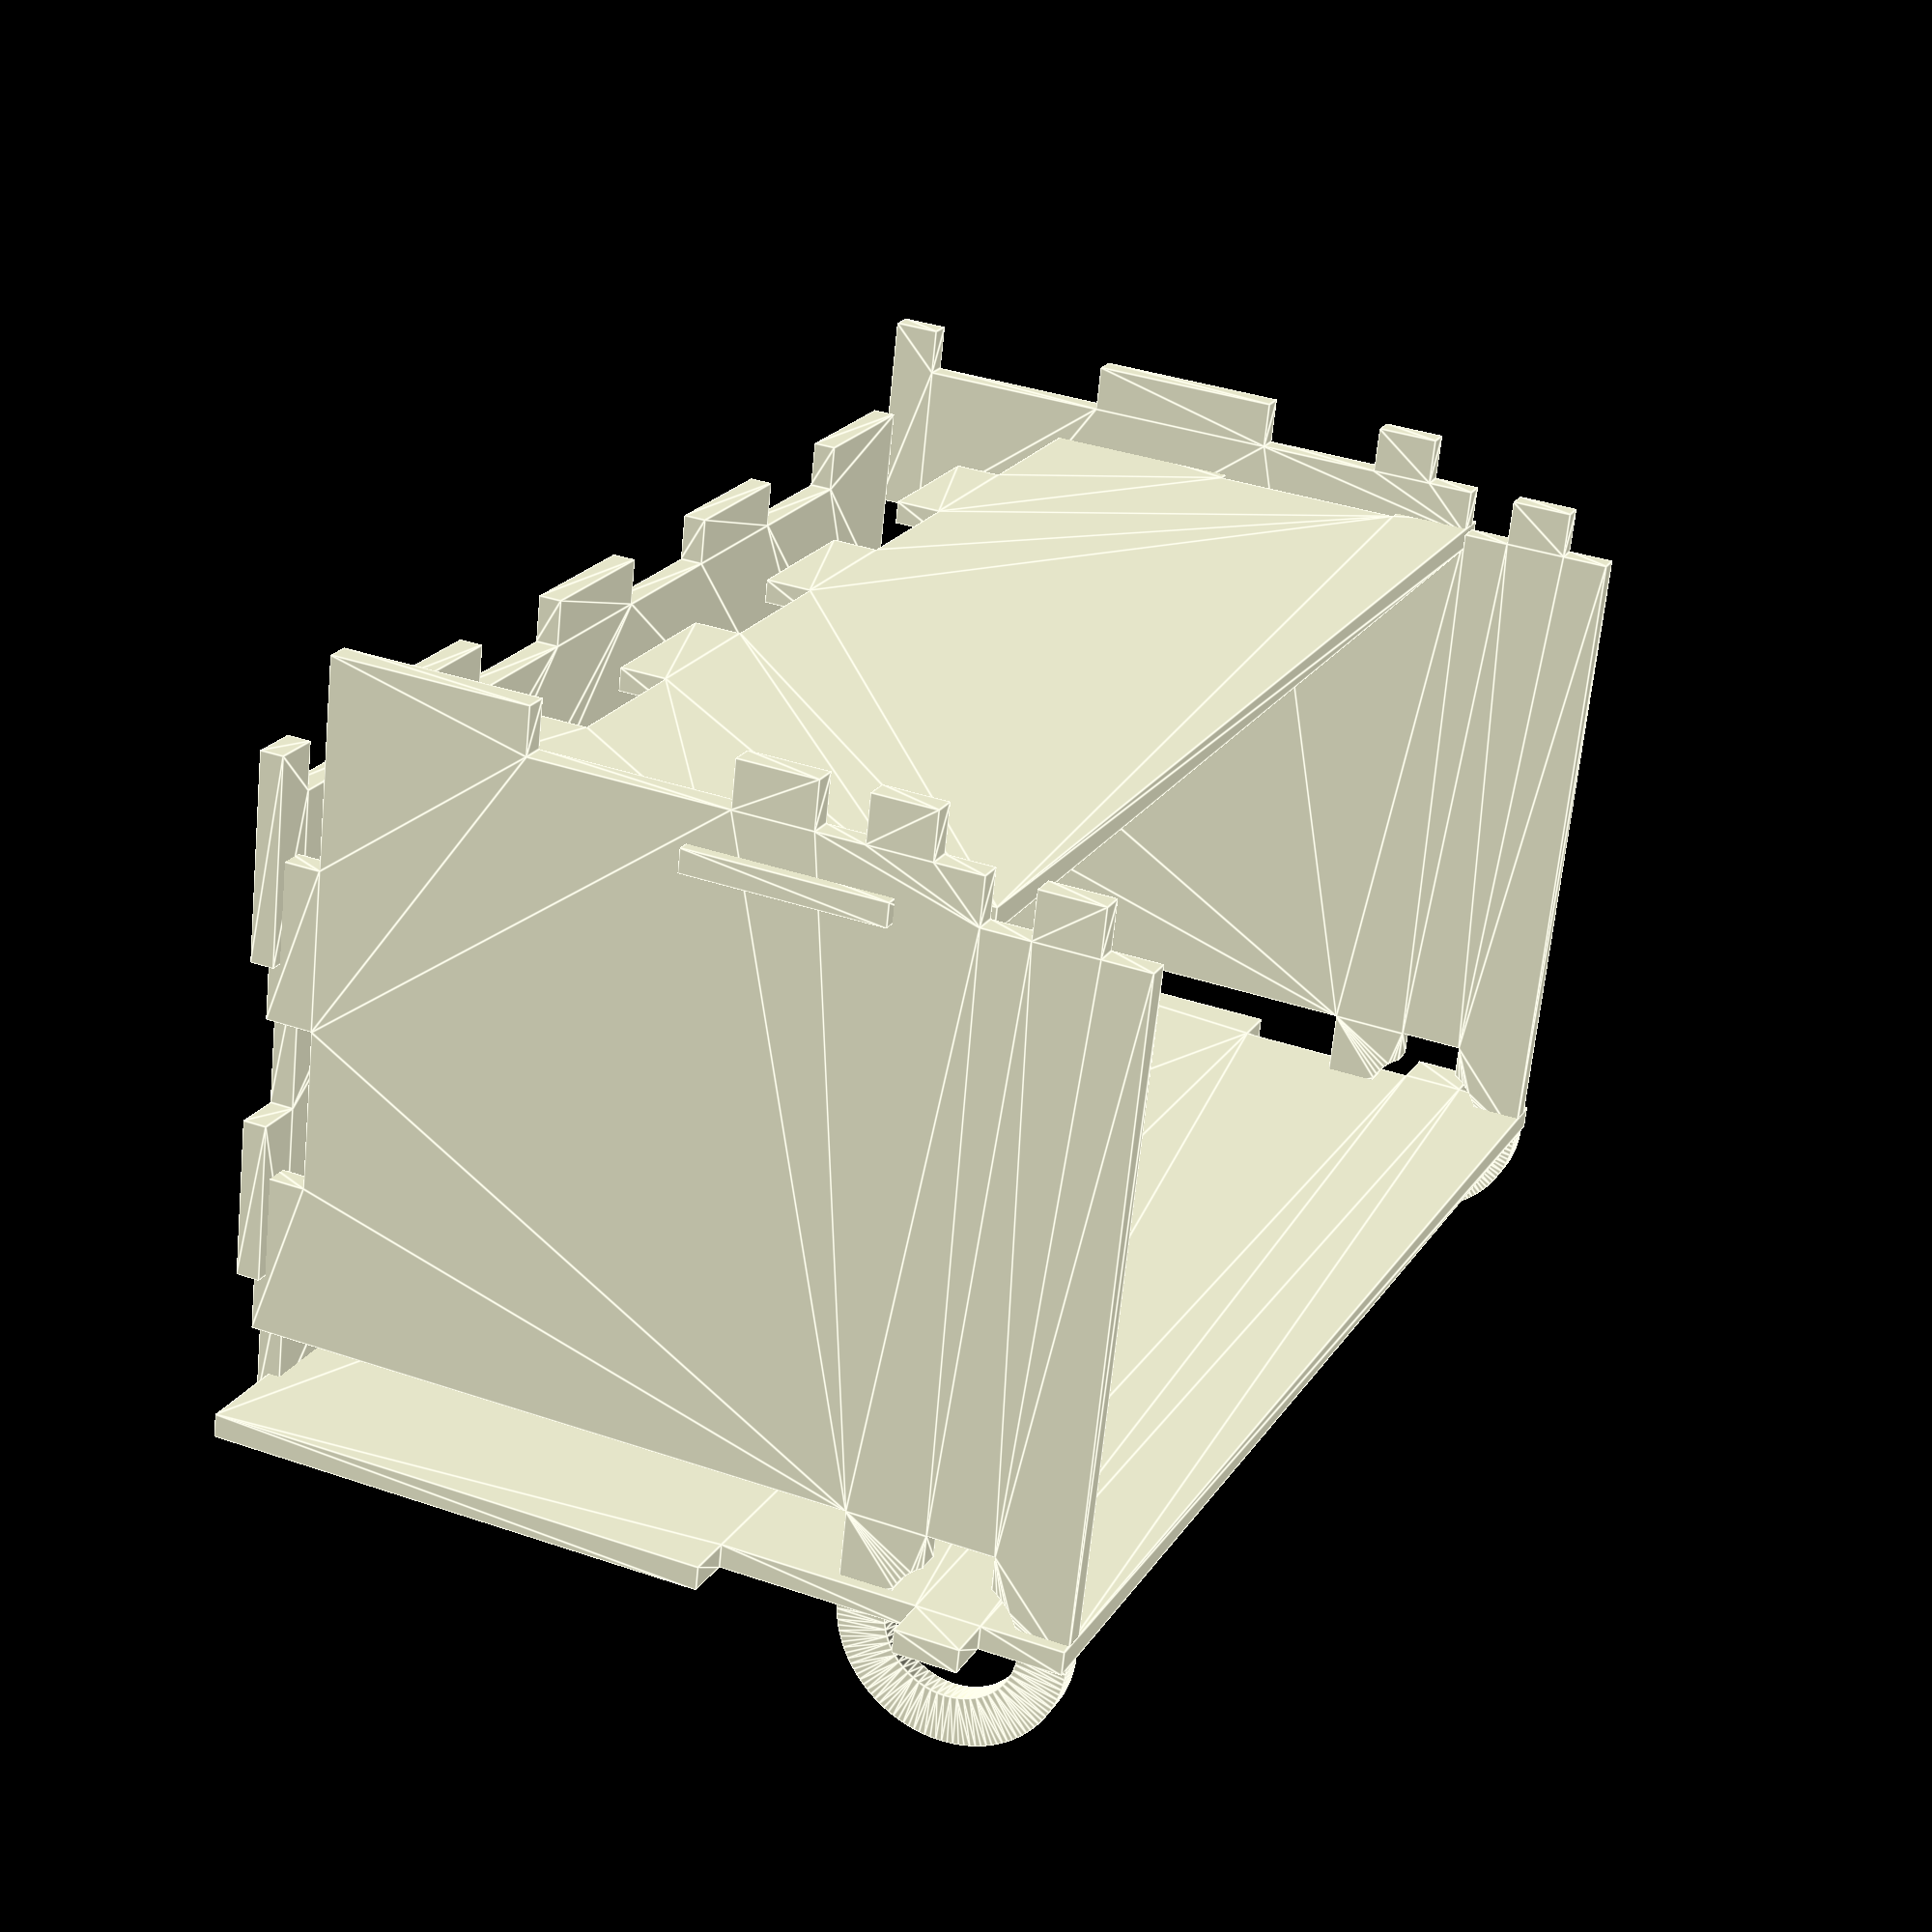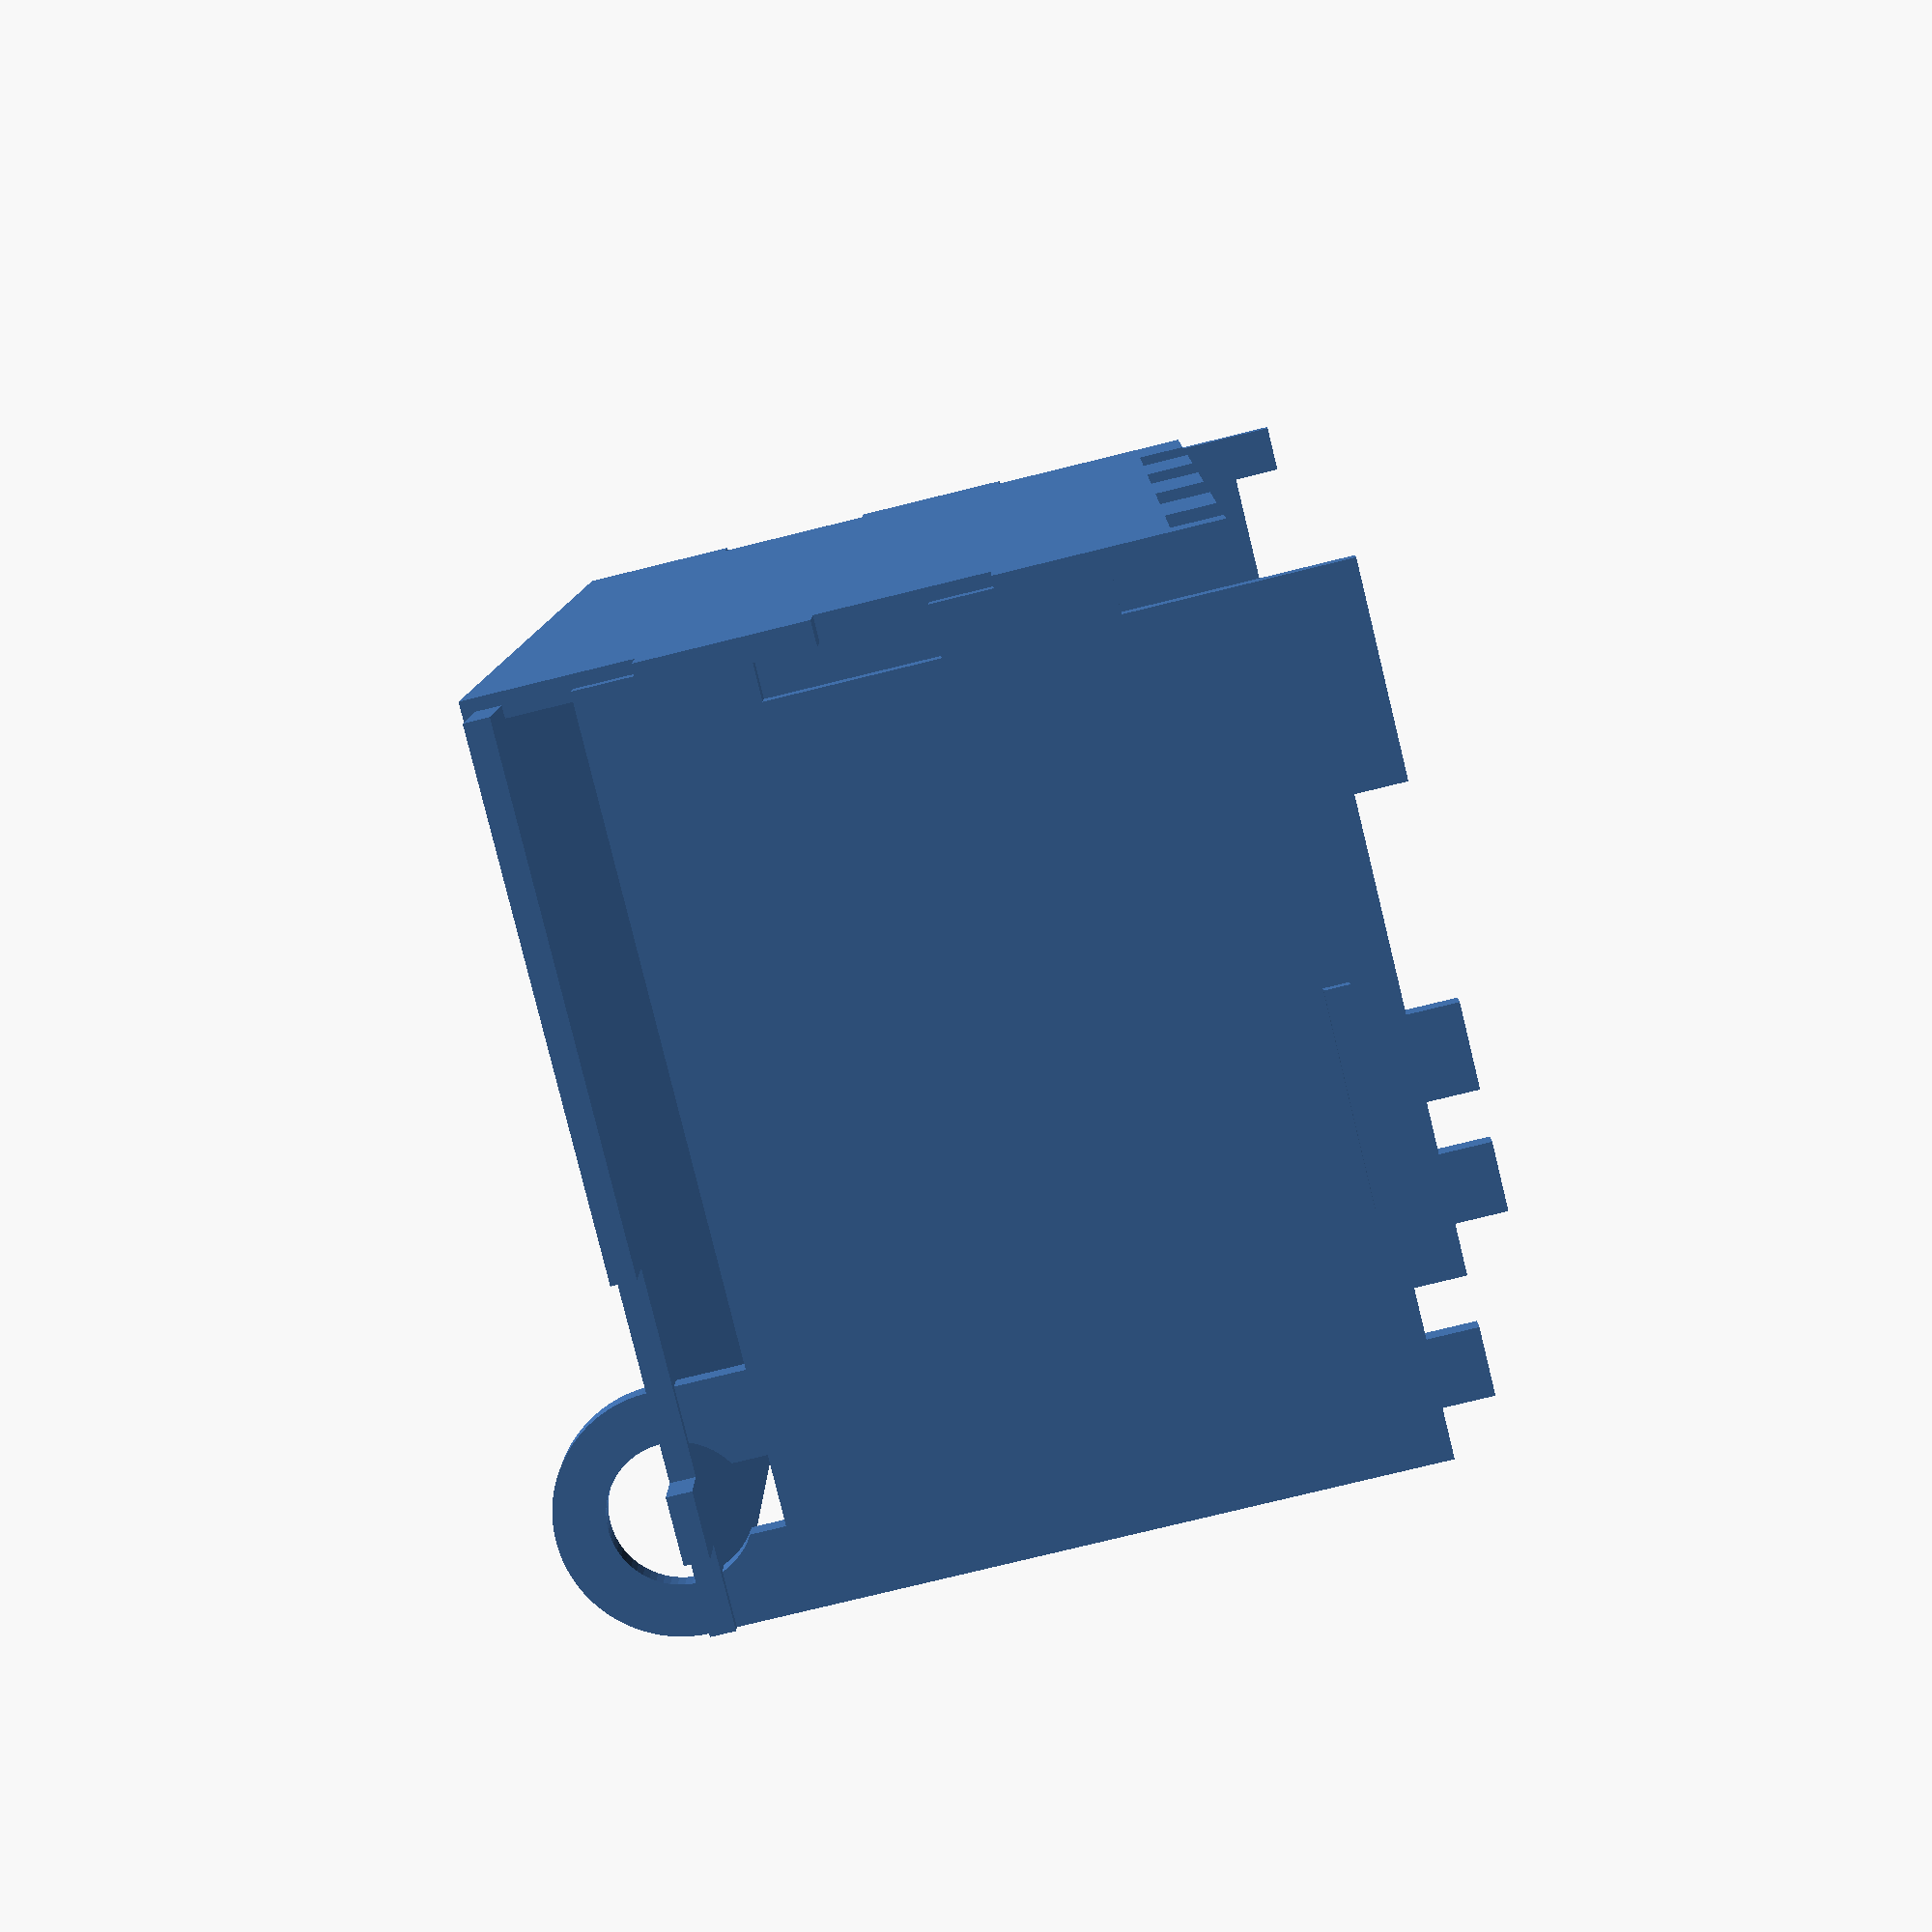
<openscad>


translate(v = [-41.5000000000, 0, 0]) {
	rotate(a = [90, 0, 90]) {
		linear_extrude(center = true, height = 1.5000000000) {
			polygon(paths = [[0, 1, 2, 3, 4, 5, 6, 7, 8, 9, 10, 11, 12, 13, 14, 15, 16, 17, 18, 19, 20, 21, 22, 23, 24, 25, 26, 27, 28, 29, 30, 31, 32, 33, 34, 35, 36, 37, 38, 39, 40, 41, 42, 43, 44, 45, 46, 47, 48, 49, 50, 51, 52, 53, 54, 55, 56, 57, 58], [59, 60, 61, 62, 63, 64, 65, 66, 67, 68, 69, 70, 71, 72, 73, 74, 75, 76, 77, 78, 79, 80, 81, 82, 83, 84, 85, 86, 87, 88, 89, 90, 91, 92, 93, 94, 95, 96, 97, 98, 99, 100, 101, 102, 103, 104, 105, 106, 107, 108, 109, 110, 111, 112, 113, 114, 115, 116, 117, 118, 119, 120, 121, 122, 123, 124, 125, 126, 127, 128, 129, 130, 131, 132, 133, 134, 135, 136, 137, 138, 139, 140, 141, 142, 143, 144, 145, 146, 147, 148, 149, 150]], points = [[19.4012743538, 24.8491920712], [18.9930461828, 24.8288182502], [18.5888751667, 24.7678992714], [18.1927781387, 24.6670405750], [17.8086916891, 24.5272445399], [17.4404330414, 24.3499005221], [17.0916621157, 24.1367710459], [16.7658451541, 23.8899742880], [16.4662202718, 23.6119630254], [16.1957652757, 23.3055002589], [15.9571680689, 22.9736317531], [15.7527999377, 22.6196557664], [15.5846919844, 22.2470902712], [15.4545149413, 21.8596379906], [15.3635625664, 21.4611495997], [15.3127387854, 21.0555854550], [15.3050978114, 20.7491920712], [15.3025487076, 20.6469762351], [15.3330936067, 20.2393828822], [15.4040699139, 19.8368562420], [15.5147722345, 19.4433968052], [15.6641003593, 19.0629149484], [15.8505701983, 18.6991920712], [16.0723285304, 18.3558430151], [16.3271714216, 18.0362801371], [16.6125661289, 17.7436793967], [16.9256762715, 17.4809487916], [17.2633900199, 17.2506994566], [17.3012743538, 17.2300687479], [17.3012743538, 15.1542886943], [21.5012743538, 15.1542886943], [21.5012743538, 17.2300687479], [21.5391586877, 17.2506994566], [21.8768724361, 17.4809487916], [22.1899825787, 17.7436793967], [22.4753772860, 18.0362801371], [22.7302201772, 18.3558430151], [22.9519785093, 18.6991920712], [23.1384483483, 19.0629149484], [23.2877764731, 19.4433968052], [23.3984787937, 19.8368562420], [23.4694551009, 20.2393828822], [23.5000000000, 20.6469762351], [23.4974508962, 20.7491920712], [23.4898099222, 21.0555854550], [23.4389861411, 21.4611495997], [23.3480337663, 21.8596379906], [23.2178567232, 22.2470902712], [23.0497487699, 22.6196557664], [22.8453806387, 22.9736317531], [22.6067834319, 23.3055002589], [22.3363284358, 23.6119630254], [22.0367035535, 23.8899742880], [21.7108865919, 24.1367710459], [21.3621156661, 24.3499005221], [20.9938570185, 24.5272445399], [20.6097705689, 24.6670405750], [20.2136735409, 24.7678992714], [19.8095025248, 24.8288182502], [19.9317627857, 27.8280682408], [20.2839561989, 27.7928259743], [20.6339551260, 27.7400721241], [20.9808894145, 27.6699378447], [21.3238965310, 27.5825975007], [21.6621237059, 27.4782682342], [21.9947300531, 27.3572094241], [22.3208886607, 27.2197220417], [22.6397886472, 27.0661479023], [22.9506371769, 26.8968688154], [23.2526614314, 26.7123056354], [23.5451105307, 26.5129172156], [23.8272574004, 26.2991992669], [24.0984005789, 26.0716831258], [24.3578659615, 25.8309344334], [24.6050084764, 25.5775517287], [24.8392136883, 25.3121649612], [25.0598993262, 25.0354339241], [25.2665167309, 24.7480466144], [25.4585522189, 24.4507175223], [25.6355283597, 24.1441858547], [25.7970051628, 23.8292136976], [25.9425811714, 23.5065841214], [26.0718944605, 23.1770992342], [26.1846235370, 22.8415781872], [26.2804881387, 22.5008551386], [26.3592499310, 22.1557771797], [26.4207130997, 21.8072022285], [26.4647248376, 21.4559968974], [26.4911757248, 21.1030343381], [26.5000000000, 20.7491920712], [26.5000000000, 15.1542886943], [26.5000000000, -21.8457113057], [23.5000000000, -21.8457113057], [23.5000000000, -24.8457113057], [19.5000000000, -24.8457113057], [19.5000000000, -21.8457113057], [16.5000000000, -21.8457113057], [16.5000000000, -24.8457113057], [13.5000000000, -24.8457113057], [13.5000000000, -27.8457113057], [9.5000000000, -27.8457113057], [9.5000000000, -24.8457113057], [6.5000000000, -24.8457113057], [6.5000000000, -27.8457113057], [1.5000000000, -27.8457113057], [1.5000000000, -24.8457113057], [-11.0000000000, -24.8457113057], [-11.0000000000, -27.8457113057], [-23.5000000000, -27.8457113057], [-23.5000000000, -24.8457113057], [-23.5000000000, -14.8457113057], [-26.5000000000, -14.8457113057], [-26.5000000000, -4.8457113057], [-23.5000000000, -4.8457113057], [-23.5000000000, 5.1542886943], [-26.5000000000, 5.1542886943], [-26.5000000000, 15.1542886943], [12.3025487076, 15.1542886943], [12.3025487076, 20.7491920712], [12.3113729828, 21.1030343381], [12.3378238699, 21.4559968974], [12.3818356079, 21.8072022285], [12.4432987766, 22.1557771797], [12.5220605689, 22.5008551386], [12.6179251705, 22.8415781872], [12.7306542471, 23.1770992342], [12.8599675362, 23.5065841214], [13.0055435448, 23.8292136976], [13.1670203479, 24.1441858547], [13.3439964887, 24.4507175223], [13.5360319767, 24.7480466144], [13.7426493814, 25.0354339241], [13.9633350193, 25.3121649612], [14.1975402312, 25.5775517287], [14.4446827461, 25.8309344334], [14.7041481287, 26.0716831258], [14.9752913072, 26.2991992669], [15.2574381769, 26.5129172156], [15.5498872762, 26.7123056354], [15.8519115307, 26.8968688154], [16.1627600604, 27.0661479023], [16.4816600469, 27.2197220417], [16.8078186545, 27.3572094241], [17.1404250017, 27.4782682342], [17.4786521766, 27.5825975007], [17.8216592931, 27.6699378447], [18.1685935816, 27.7400721241], [18.5185925087, 27.7928259743], [18.8707859219, 27.8280682408], [19.2242982130, 27.8457113057], [19.5782504946, 27.8457113057]]);
		}
	}
}
translate(v = [41.5000000000, 0, 0]) {
	rotate(a = [90, 0, -90]) {
		linear_extrude(center = true, height = 1.5000000000) {
			polygon(paths = [[0, 1, 2, 3, 4, 5, 6, 7, 8, 9, 10, 11, 12, 13, 14, 15, 16, 17, 18, 19, 20, 21, 22, 23, 24, 25, 26, 27, 28, 29, 30, 31, 32, 33, 34, 35, 36, 37, 38, 39, 40, 41, 42, 43, 44, 45, 46, 47, 48, 49, 50, 51, 52, 53, 54, 55, 56, 57, 58], [59, 60, 61, 62, 63, 64, 65, 66, 67, 68, 69, 70, 71, 72, 73, 74, 75, 76, 77, 78, 79, 80, 81, 82, 83, 84, 85, 86, 87, 88, 89, 90, 91, 92, 93, 94, 95, 96, 97, 98, 99, 100, 101, 102, 103, 104, 105, 106, 107, 108, 109, 110, 111, 112, 113, 114, 115, 116, 117, 118, 119, 120, 121, 122, 123, 124, 125, 126, 127, 128, 129, 130, 131, 132, 133, 134, 135, 136, 137, 138, 139, 140, 141, 142, 143, 144, 145, 146, 147, 148, 149, 150]], points = [[-19.4012743538, 24.8491920712], [-19.8095025248, 24.8288182502], [-20.2136735409, 24.7678992714], [-20.6097705689, 24.6670405750], [-20.9938570185, 24.5272445399], [-21.3621156661, 24.3499005221], [-21.7108865919, 24.1367710459], [-22.0367035535, 23.8899742880], [-22.3363284358, 23.6119630254], [-22.6067834319, 23.3055002589], [-22.8453806387, 22.9736317531], [-23.0497487699, 22.6196557664], [-23.2178567232, 22.2470902712], [-23.3480337663, 21.8596379906], [-23.4389861411, 21.4611495997], [-23.4898099222, 21.0555854550], [-23.4974508962, 20.7491920712], [-23.5000000000, 20.6469762351], [-23.4694551009, 20.2393828822], [-23.3984787937, 19.8368562420], [-23.2877764731, 19.4433968052], [-23.1384483483, 19.0629149484], [-22.9519785093, 18.6991920712], [-22.7302201772, 18.3558430151], [-22.4753772860, 18.0362801371], [-22.1899825787, 17.7436793967], [-21.8768724361, 17.4809487916], [-21.5391586877, 17.2506994566], [-21.5012743538, 17.2300687479], [-21.5012743538, 15.1542886943], [-17.3012743538, 15.1542886943], [-17.3012743538, 17.2300687479], [-17.2633900199, 17.2506994566], [-16.9256762715, 17.4809487916], [-16.6125661289, 17.7436793967], [-16.3271714216, 18.0362801371], [-16.0723285304, 18.3558430151], [-15.8505701983, 18.6991920712], [-15.6641003593, 19.0629149484], [-15.5147722345, 19.4433968052], [-15.4040699139, 19.8368562420], [-15.3330936067, 20.2393828822], [-15.3025487076, 20.6469762351], [-15.3050978114, 20.7491920712], [-15.3127387854, 21.0555854550], [-15.3635625664, 21.4611495997], [-15.4545149413, 21.8596379906], [-15.5846919844, 22.2470902712], [-15.7527999377, 22.6196557664], [-15.9571680689, 22.9736317531], [-16.1957652757, 23.3055002589], [-16.4662202718, 23.6119630254], [-16.7658451541, 23.8899742880], [-17.0916621157, 24.1367710459], [-17.4404330414, 24.3499005221], [-17.8086916891, 24.5272445399], [-18.1927781387, 24.6670405750], [-18.5888751667, 24.7678992714], [-18.9930461828, 24.8288182502], [-18.8707859219, 27.8280682408], [-18.5185925087, 27.7928259743], [-18.1685935816, 27.7400721241], [-17.8216592931, 27.6699378447], [-17.4786521766, 27.5825975007], [-17.1404250017, 27.4782682342], [-16.8078186545, 27.3572094241], [-16.4816600469, 27.2197220417], [-16.1627600604, 27.0661479023], [-15.8519115307, 26.8968688154], [-15.5498872762, 26.7123056354], [-15.2574381769, 26.5129172156], [-14.9752913072, 26.2991992669], [-14.7041481287, 26.0716831258], [-14.4446827461, 25.8309344334], [-14.1975402312, 25.5775517287], [-13.9633350193, 25.3121649612], [-13.7426493814, 25.0354339241], [-13.5360319767, 24.7480466144], [-13.3439964887, 24.4507175223], [-13.1670203479, 24.1441858547], [-13.0055435448, 23.8292136976], [-12.8599675362, 23.5065841214], [-12.7306542471, 23.1770992342], [-12.6179251705, 22.8415781872], [-12.5220605689, 22.5008551386], [-12.4432987766, 22.1557771797], [-12.3818356079, 21.8072022285], [-12.3378238699, 21.4559968974], [-12.3113729828, 21.1030343381], [-12.3025487076, 20.7491920712], [-12.3025487076, 15.1542886943], [23.5000000000, 15.1542886943], [23.5000000000, 5.1542886943], [26.5000000000, 5.1542886943], [26.5000000000, -4.8457113057], [23.5000000000, -4.8457113057], [23.5000000000, -14.8457113057], [26.5000000000, -14.8457113057], [26.5000000000, -24.8457113057], [26.5000000000, -27.8457113057], [23.5000000000, -27.8457113057], [23.5000000000, -24.8457113057], [11.0000000000, -24.8457113057], [11.0000000000, -27.8457113057], [-1.5000000000, -27.8457113057], [-1.5000000000, -24.8457113057], [-9.5000000000, -24.8457113057], [-9.5000000000, -27.8457113057], [-13.5000000000, -27.8457113057], [-13.5000000000, -24.8457113057], [-16.5000000000, -24.8457113057], [-16.5000000000, -21.8457113057], [-19.5000000000, -21.8457113057], [-19.5000000000, -24.8457113057], [-23.5000000000, -24.8457113057], [-23.5000000000, -21.8457113057], [-26.5000000000, -21.8457113057], [-26.5000000000, 15.1542886943], [-26.5000000000, 20.7491920712], [-26.4911757248, 21.1030343381], [-26.4647248376, 21.4559968974], [-26.4207130997, 21.8072022285], [-26.3592499310, 22.1557771797], [-26.2804881387, 22.5008551386], [-26.1846235370, 22.8415781872], [-26.0718944605, 23.1770992342], [-25.9425811714, 23.5065841214], [-25.7970051628, 23.8292136976], [-25.6355283597, 24.1441858547], [-25.4585522189, 24.4507175223], [-25.2665167309, 24.7480466144], [-25.0598993262, 25.0354339241], [-24.8392136883, 25.3121649612], [-24.6050084764, 25.5775517287], [-24.3578659615, 25.8309344334], [-24.0984005789, 26.0716831258], [-23.8272574004, 26.2991992669], [-23.5451105307, 26.5129172156], [-23.2526614314, 26.7123056354], [-22.9506371769, 26.8968688154], [-22.6397886472, 27.0661479023], [-22.3208886607, 27.2197220417], [-21.9947300531, 27.3572094241], [-21.6621237059, 27.4782682342], [-21.3238965310, 27.5825975007], [-20.9808894145, 27.6699378447], [-20.6339551260, 27.7400721241], [-20.2839561989, 27.7928259743], [-19.9317627857, 27.8280682408], [-19.5782504946, 27.8457113057], [-19.2242982130, 27.8457113057]]);
		}
	}
}
translate(v = [0, 26.5000000000, 0]) {
	rotate(a = [90, 0, 0]) {
	}
}
translate(v = [0, -26.5000000000, 0]) {
	rotate(a = [90, 0, 180]) {
		linear_extrude(center = true, height = 1.5000000000) {
			polygon(paths = [[0, 1, 2, 3, 4, 5, 6, 7, 8, 9, 10, 11, 12, 13, 14, 15, 16, 17, 18, 19, 20, 21, 22, 23, 24, 25, 26, 27, 28, 29, 30, 31, 32, 33]], points = [[40.0000000000, 11.5000000000], [43.0000000000, 11.5000000000], [43.0000000000, 1.5000000000], [40.0000000000, 1.5000000000], [40.0000000000, -8.5000000000], [43.0000000000, -8.5000000000], [43.0000000000, -18.5000000000], [43.0000000000, -21.5000000000], [40.0000000000, -21.5000000000], [40.0000000000, -18.5000000000], [30.0000000000, -18.5000000000], [30.0000000000, -21.5000000000], [20.0000000000, -21.5000000000], [20.0000000000, -18.5000000000], [10.0000000000, -18.5000000000], [10.0000000000, -21.5000000000], [0.0000000000, -21.5000000000], [0.0000000000, -18.5000000000], [-10.0000000000, -18.5000000000], [-10.0000000000, -21.5000000000], [-20.0000000000, -21.5000000000], [-20.0000000000, -18.5000000000], [-30.0000000000, -18.5000000000], [-30.0000000000, -21.5000000000], [-40.0000000000, -21.5000000000], [-40.0000000000, -18.5000000000], [-40.0000000000, -8.5000000000], [-43.0000000000, -8.5000000000], [-43.0000000000, 1.5000000000], [-40.0000000000, 1.5000000000], [-40.0000000000, 11.5000000000], [-43.0000000000, 11.5000000000], [-43.0000000000, 21.5000000000], [40.0000000000, 21.5000000000]]);
		}
	}
}
translate(v = [0, 0, 21.5000000000]) {
	rotate(a = [180, 0, 0]) {
	}
}
translate(v = [0, 0, -21.5000000000]) {
	rotate(a = [0, 0, 0]) {
		linear_extrude(center = true, height = 1.5000000000) {
			polygon(paths = [[0, 1, 2, 3, 4, 5, 6, 7, 8, 9, 10, 11, 12, 13, 14, 15, 16, 17, 18, 19, 20, 21, 22, 23, 24, 25, 26]], points = [[43.0000000000, 11.5000000000], [40.0000000000, 11.5000000000], [40.0000000000, -1.0000000000], [43.0000000000, -1.0000000000], [43.0000000000, -13.5000000000], [30.0000000000, -13.5000000000], [30.0000000000, -16.5000000000], [20.0000000000, -16.5000000000], [20.0000000000, -13.5000000000], [10.0000000000, -13.5000000000], [10.0000000000, -16.5000000000], [0.0000000000, -16.5000000000], [0.0000000000, -13.5000000000], [-10.0000000000, -13.5000000000], [-10.0000000000, -16.5000000000], [-20.0000000000, -16.5000000000], [-20.0000000000, -13.5000000000], [-30.0000000000, -13.5000000000], [-30.0000000000, -16.5000000000], [-40.0000000000, -16.5000000000], [-40.0000000000, -13.5000000000], [-40.0000000000, -1.0000000000], [-43.0000000000, -1.0000000000], [-43.0000000000, 11.5000000000], [-40.0000000000, 11.5000000000], [-40.0000000000, 16.5000000000], [43.0000000000, 16.5000000000]]);
		}
	}
}
translate(v = [0, 0, 20.0000000000]) {
	rotate(a = [0, 0, 0]) {
		linear_extrude(center = true, height = 1.5000000000) {
			polygon(paths = [[0, 1, 2, 3, 4, 5, 6, 7, 8, 9, 10, 11, 12, 13, 14, 15]], points = [[43.0000000000, 21.4012743538], [46.0000000000, 21.4012743538], [46.0000000000, 17.4012743538], [43.0000000000, 17.4012743538], [43.0000000000, 5.2038230614], [46.0000000000, 5.2038230614], [46.0000000000, -26.5000000000], [-46.0000000000, -26.5000000000], [-46.0000000000, 5.2038230614], [-43.0000000000, 5.2038230614], [-43.0000000000, 17.4012743538], [-46.0000000000, 17.4012743538], [-46.0000000000, 21.4012743538], [-43.0000000000, 21.4012743538], [-43.0000000000, 26.5000000000], [43.0000000000, 26.5000000000]]);
		}
	}
}
/***********************************************
*********      SolidPython code:      **********
************************************************
 
import svgwrite
import svgwrite.shapes
from solid import scad_render_to_file
from solid.objects import linear_extrude, part, polygon, translate, rotate

from .poly import Poly, offset_polygon
from .util import LEFT, RIGHT, BACK, FRONT

__author__ = 'Mark Weinreuter'

DEFAULT_COLORS = ((27, 158, 119), (217, 95, 2), (117, 112, 179), (231, 41, 138), (102, 166, 30), (230, 171, 2), (166, 118, 29), (102, 102, 102))

PIX_IN_MM = 0.264583333
MM_PIX_SCALE = 1 / PIX_IN_MM


def simple_algin(polys, pad=3, extras={}):
    """

    :param polys:
    :type polys:
    :param pad:
    :type pad:
    :return:
    :rtype:[Polygon]
    """
    nx = pad
    aligned = []
    ny = pad
    max_h = -1
    max_width = -1 if not ("max_width" in extras) else extras["max_width"]
    for poly in polys:
        if poly is None or len(poly) == 0:
            continue

        bb = poly.boundingBox()
        bw = (bb[RIGHT] - bb[LEFT])
        bh = (bb[FRONT] - bb[BACK])
        bw2 = bw / 2
        max_h = max(max_h, bh)

        if max_width > -1:
            if max_width < bw:
                max_width = bw + pad

            if max_width < nx + bw:
                ny += pad + max_h / 2 + bh / 2
                nx = pad
                max_h = bh

        nx += bw2  # half to middle
        aligned.append((nx, ny))
        nx +=  bw2 + pad  # half from middle

    return aligned


def poly_to_openscad(poly, board, shift=False):
    poly = poly.shifted() if shift and isinstance(poly, Poly) else poly
    points = []
    paths = []
    start = 0

    if poly is None or len(poly) == 0:
        return part()

    # collect all points in a list, create index list per contour
    for con in poly:
        points.extend(con)
        p_count = len(con)
        paths.append(list(range(start, start + p_count)))
        start += p_count
    return linear_extrude(height=board, center=True)(polygon(points, paths))


def gen_openscad_parts(extr_height, *args):
    def trans(x=0.0, y=0.0, z=0.0):
        return translate([x, y, z])

    def rot(x=0.0, y=0.0, z=0.0):
        if isinstance(x, (list, tuple)):
            return rotate(x)
        return rotate([x, y, z])

    model = part()
    for thing in args:
        if isinstance(thing, (list, tuple)):
            p = part()
            for t in thing:
                p.add(trans(*t.d3pos)(rot(*t.d3rot)(poly_to_openscad(t, extr_height))))
            model.add(p)
        else:
            model.add(trans(*thing.d3pos)(rot(*thing.d3rot)(poly_to_openscad(thing, extr_height))))

    return model


def to_openscad(path, extr_height, *args):
    return scad_render_to_file(gen_openscad_parts(extr_height, *args), path)


def write_svg(path, polys, laser_kerf=-.1, offset=True, align={"extras": {}}):
    if isinstance(polys, Poly):
        polys = (polys,)

    offseted_polys = [offset_polygon(p, laser_kerf if offset else 0) for p in polys]
    if "method" in align:
        align_data = align["method"](offset_polygon)
    else:
        align_data = simple_algin(offseted_polys, extras=align["extras"])

    bbs = [p.to_polygon().boundingBox() for p in offseted_polys]
    i = 0
    for bb in bbs:
        a = align_data[i]
        bbs[i] = bb[0] + a[0], bb[1] + a[0], bb[2] + a[1], bb[3] + a[1]
        i += 1
    bbs2 = list(zip(*bbs))

    d_off = 5
    min_x, max_x = min(bbs2[LEFT])-d_off, max(bbs2[RIGHT]) + d_off
    min_y, maxy = min(bbs2[BACK]) - d_off, max(bbs2[FRONT]) + d_off
    x_dim, y_dim = max_x - min_x, maxy - min_y
    dwg = svgwrite.Drawing(filename=path, size=(str(x_dim) + "mm", str(y_dim) + "mm"), debug=True)

    dwg.viewbox(min_x, min_y, x_dim, y_dim)

    for i, poly in enumerate(offseted_polys):
        align = align_data[i]
        group = svgwrite.container.Group(transform="translate(%g, %g)" % align)
        for i, contour in enumerate(poly):
            col = DEFAULT_COLORS[poly.isHole(i)]
            pa = svgwrite.path.Path("M %g %g" % contour[0], fill="none", stroke="rgb(%g, %g, %g)" % col)
            for point in contour[1:]:
                pa.push("L %g %g " % point)
            pa.push("z")
            group.add(pa)
        for extra in poly.svg_extras:
            group.add(extra)
        dwg.add(group)
    file = open(path, "w")
    dwg.write(file)
    file.close()
 
 
************************************************/

</openscad>
<views>
elev=66.6 azim=246.4 roll=174.3 proj=p view=edges
elev=258.1 azim=87.1 roll=76.2 proj=p view=wireframe
</views>
